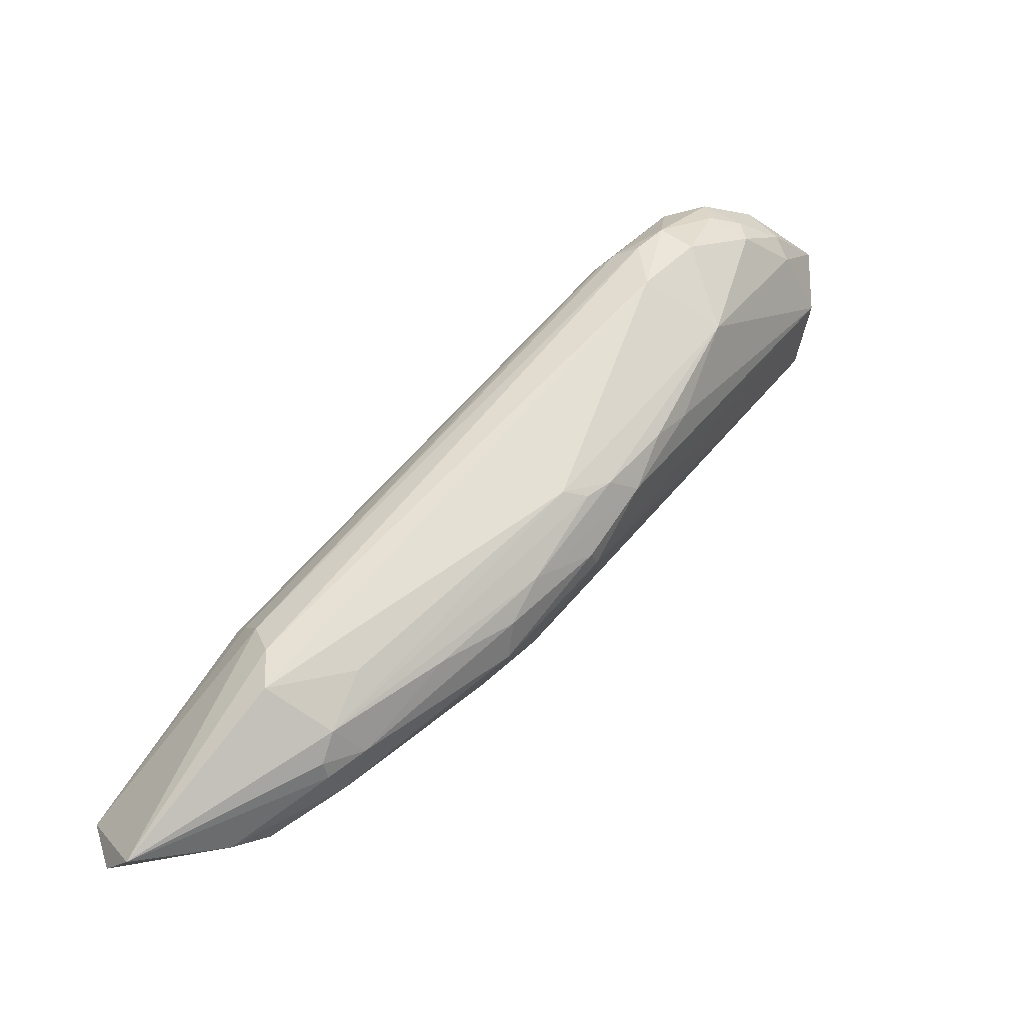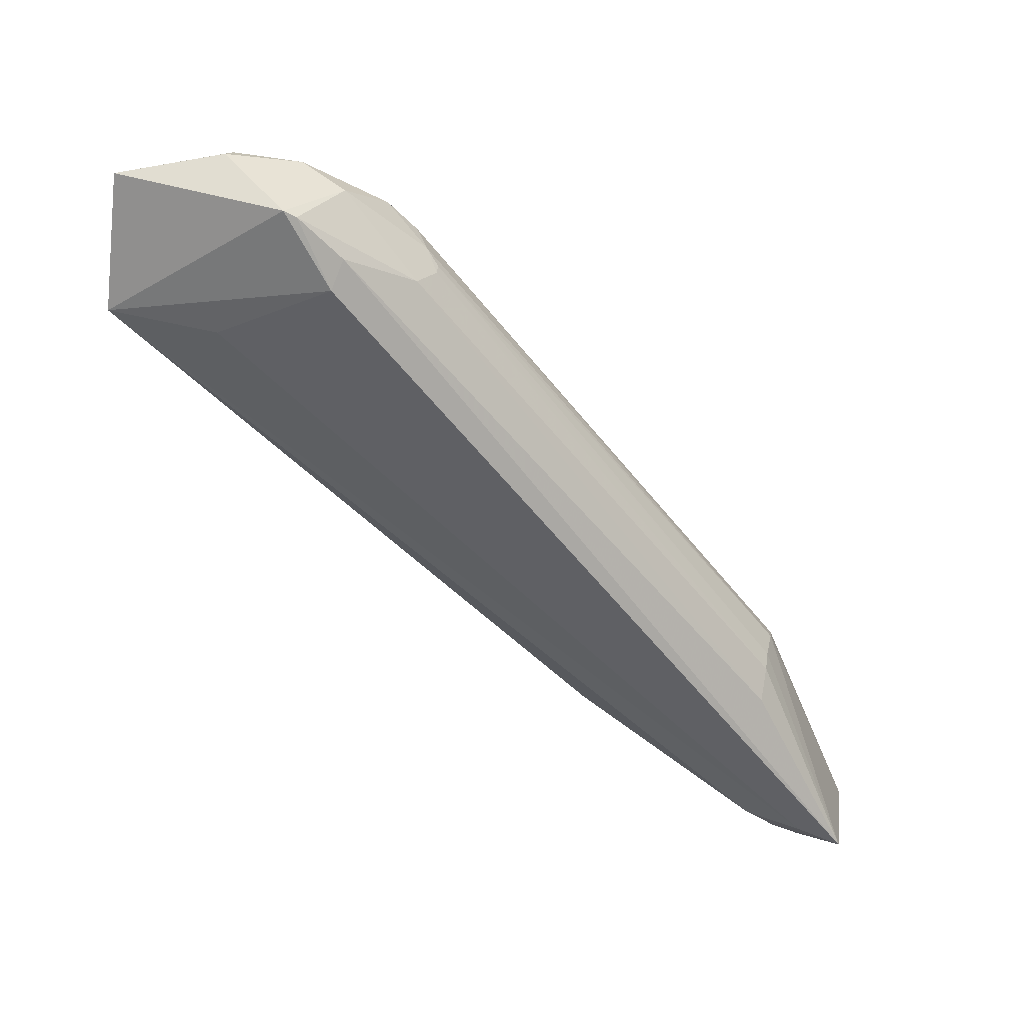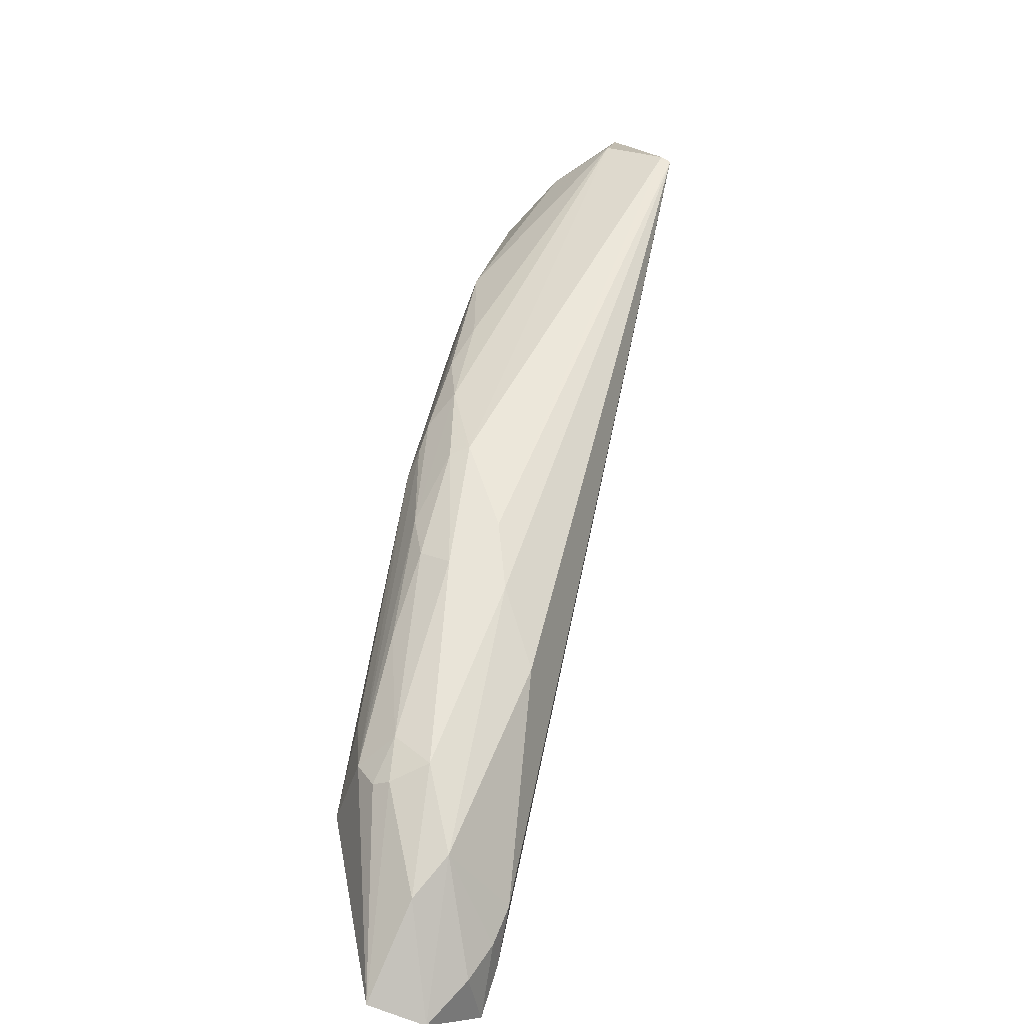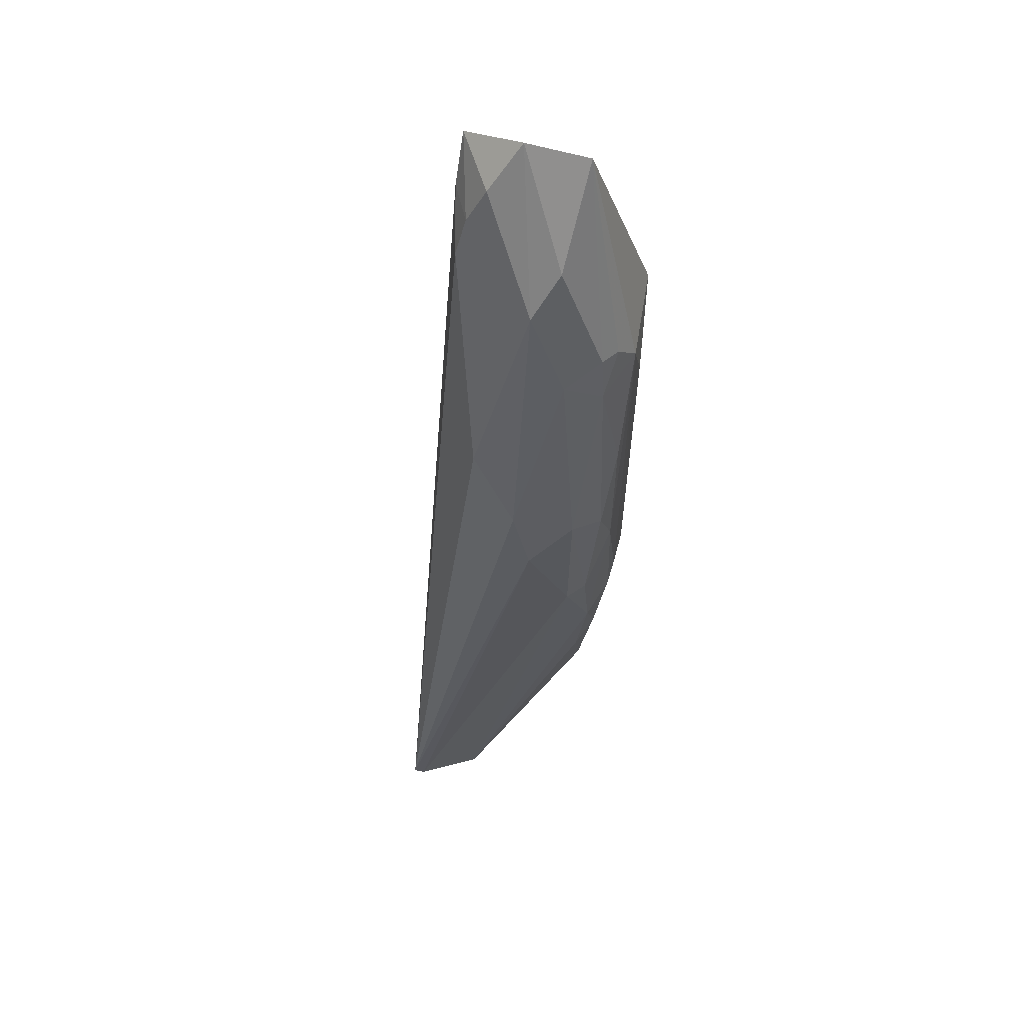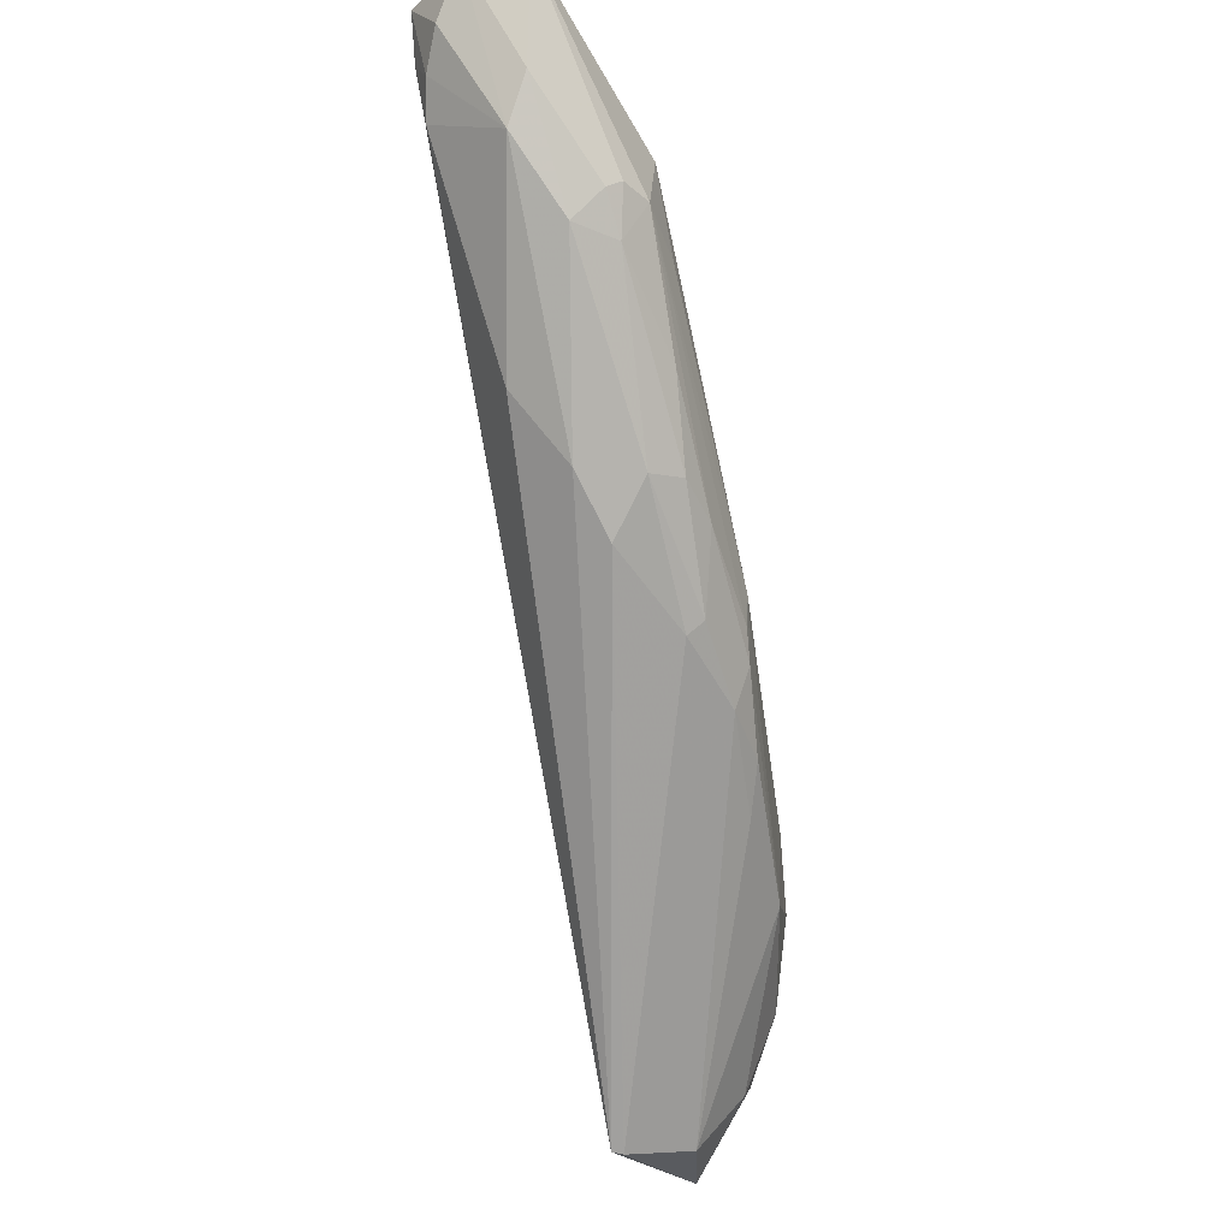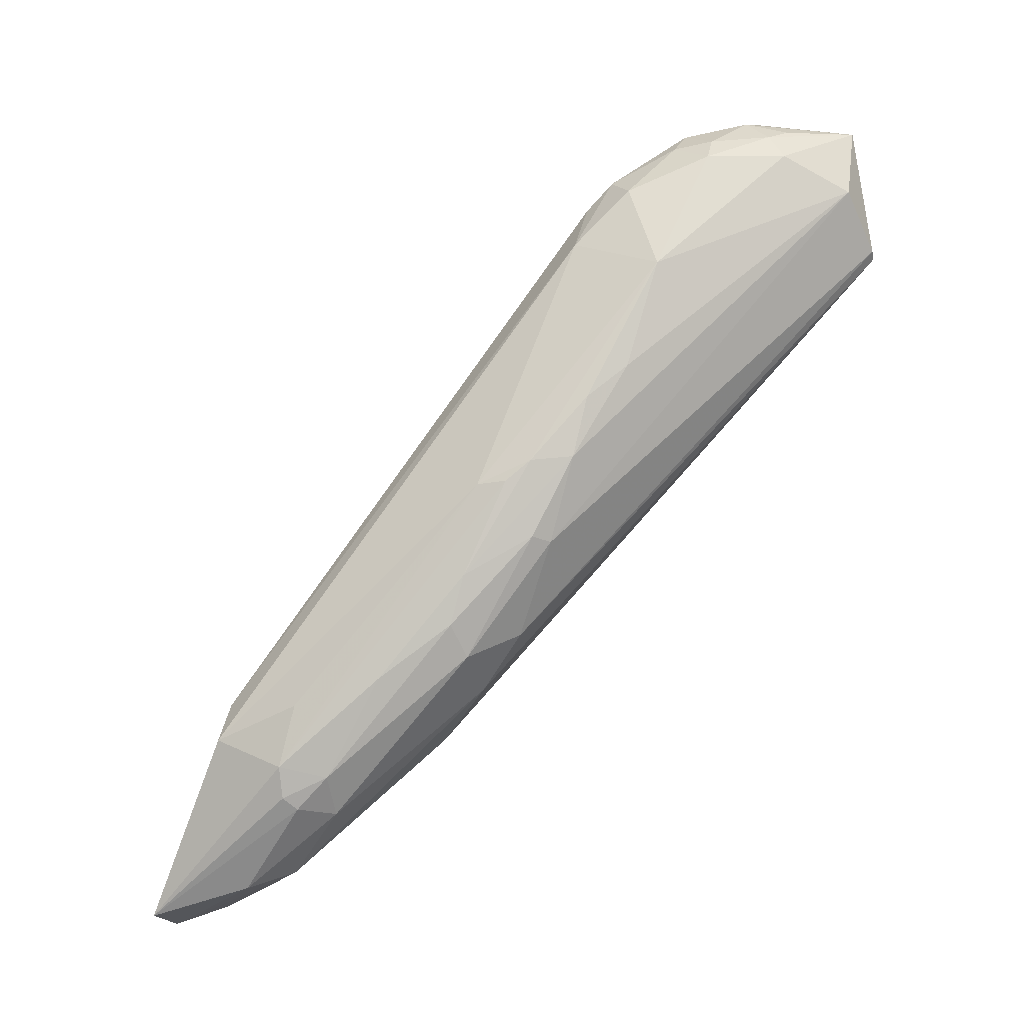
<metadata>
{"format":"obj","ext":"obj","renderer":"f3d","projection":"perspective","resolution":1024,"background":"white","views":[{"elev":-20.0,"azim":63.8,"up":"+Y"},{"elev":46.8,"azim":-79.9,"up":"+Y"},{"elev":-77.2,"azim":159.4,"up":"+Y"},{"elev":-78.1,"azim":-10.7,"up":"+Y"},{"elev":-29.2,"azim":9.0,"up":"+Z"},{"elev":-22.8,"azim":107.5,"up":"+Y"}]}
</metadata>
<code>
o ./meshes/vascular_part0-export062
v 0.02083 0.009519 0.3248
v 0.02313 0.01422 0.3219
v 0.02026 0.03173 0.3085
v 0.0214 0.03294 0.3016
v 0.0226 0.01626 0.3141
v 0.02435 0.03038 0.3083
v 0.01787 0.01175 0.3217
v 0.02004 0.01669 0.3217
v 0.02313 0.0132 0.3198
v 0.02281 0.03296 0.3068
v 0.02435 0.0235 0.3097
v 0.01963 0.02931 0.3015
v 0.0201 0.01073 0.3204
v 0.02174 0.01634 0.3217
v 0.01752 0.01115 0.3248
v 0.02301 0.03233 0.3041
v 0.02033 0.03317 0.3069
v 0.02387 0.01839 0.3138
v 0.02446 0.02102 0.3132
v 0.02307 0.01946 0.3113
v 0.02171 0.03068 0.3019
v 0.02223 0.01211 0.3195
v 0.02084 0.0158 0.3141
v 0.02264 0.01547 0.3217
v 0.0228 0.03031 0.3103
v 0.0207 0.01666 0.3217
v 0.01839 0.01022 0.3235
v 0.01908 0.01624 0.3217
v 0.01756 0.01163 0.3234
v 0.02345 0.03224 0.3058
v 0.02259 0.03321 0.3048
v 0.02442 0.02766 0.3074
v 0.01961 0.03109 0.3083
v 0.02343 0.01703 0.3143
v 0.0244 0.02872 0.31
v 0.0244 0.02162 0.3115
v 0.02347 0.01497 0.3192
v 0.02441 0.02104 0.3123
v 0.02158 0.01716 0.3127
v 0.01995 0.02944 0.3015
v 0.02398 0.02176 0.3103
v 0.02294 0.0316 0.3036
v 0.02261 0.01238 0.3199
v 0.02065 0.01021 0.3218
v 0.02136 0.01212 0.3186
v 0.01938 0.01477 0.3159
v 0.02366 0.03115 0.309
v 0.02132 0.03031 0.3103
v 0.02235 0.03249 0.3081
v 0.02358 0.03036 0.3099
v 0.02218 0.02997 0.3107
v 0.02249 0.02996 0.3107
v 0.01908 0.009618 0.3249
v 0.018 0.01105 0.3226
v 0.02347 0.03216 0.307
v 0.02387 0.03145 0.3059
v 0.02255 0.03268 0.3035
v 0.02211 0.0335 0.3047
v 0.02402 0.02451 0.3086
v 0.02035 0.03297 0.3072
v 0.01944 0.02912 0.3048
v 0.02341 0.01558 0.3166
v 0.02354 0.01952 0.3117
v 0.02248 0.01294 0.3185
f 9 2 1
f 15 1 14
f 17 4 12
f 24 14 1
f 24 1 2
f 26 15 14
f 26 8 15
f 28 15 8
f 28 3 15
f 29 12 7
f 31 30 16
f 31 10 30
f 33 15 3
f 33 17 12
f 33 29 15
f 35 2 19
f 35 24 2
f 35 32 6
f 35 19 32
f 36 32 19
f 36 11 32
f 37 19 2
f 37 2 9
f 37 9 19
f 38 19 9
f 38 9 18
f 38 36 19
f 38 18 36
f 39 20 5
f 39 23 12
f 39 5 23
f 40 12 4
f 40 4 21
f 40 21 20
f 40 39 12
f 40 20 39
f 41 20 21
f 41 11 36
f 41 36 18
f 42 21 4
f 42 4 16
f 42 32 21
f 43 9 1
f 43 1 22
f 44 22 1
f 45 23 5
f 45 13 23
f 45 44 13
f 45 22 44
f 46 23 13
f 46 13 7
f 46 7 12
f 46 12 23
f 47 35 6
f 48 28 8
f 48 3 28
f 49 10 17
f 49 47 10
f 49 25 47
f 50 25 14
f 50 14 24
f 50 47 25
f 50 24 35
f 50 35 47
f 51 8 26
f 51 48 8
f 51 49 48
f 51 25 49
f 52 26 14
f 52 14 25
f 52 51 26
f 52 25 51
f 53 1 15
f 53 15 27
f 53 44 1
f 53 27 13
f 53 13 44
f 54 27 15
f 54 7 13
f 54 13 27
f 54 29 7
f 54 15 29
f 55 30 10
f 55 47 6
f 55 10 47
f 56 16 30
f 56 6 32
f 56 42 16
f 56 32 42
f 56 55 6
f 56 30 55
f 57 31 16
f 57 16 4
f 57 4 31
f 58 17 10
f 58 10 31
f 58 31 4
f 58 4 17
f 59 32 11
f 59 21 32
f 59 41 21
f 59 11 41
f 60 33 3
f 60 17 33
f 60 49 17
f 60 3 48
f 60 48 49
f 61 33 12
f 61 12 29
f 61 29 33
f 62 34 18
f 62 18 9
f 63 34 5
f 63 5 20
f 63 20 41
f 63 41 18
f 63 18 34
f 64 5 34
f 64 45 5
f 64 22 45
f 64 43 22
f 64 34 62
f 64 62 9
f 64 9 43

</code>
